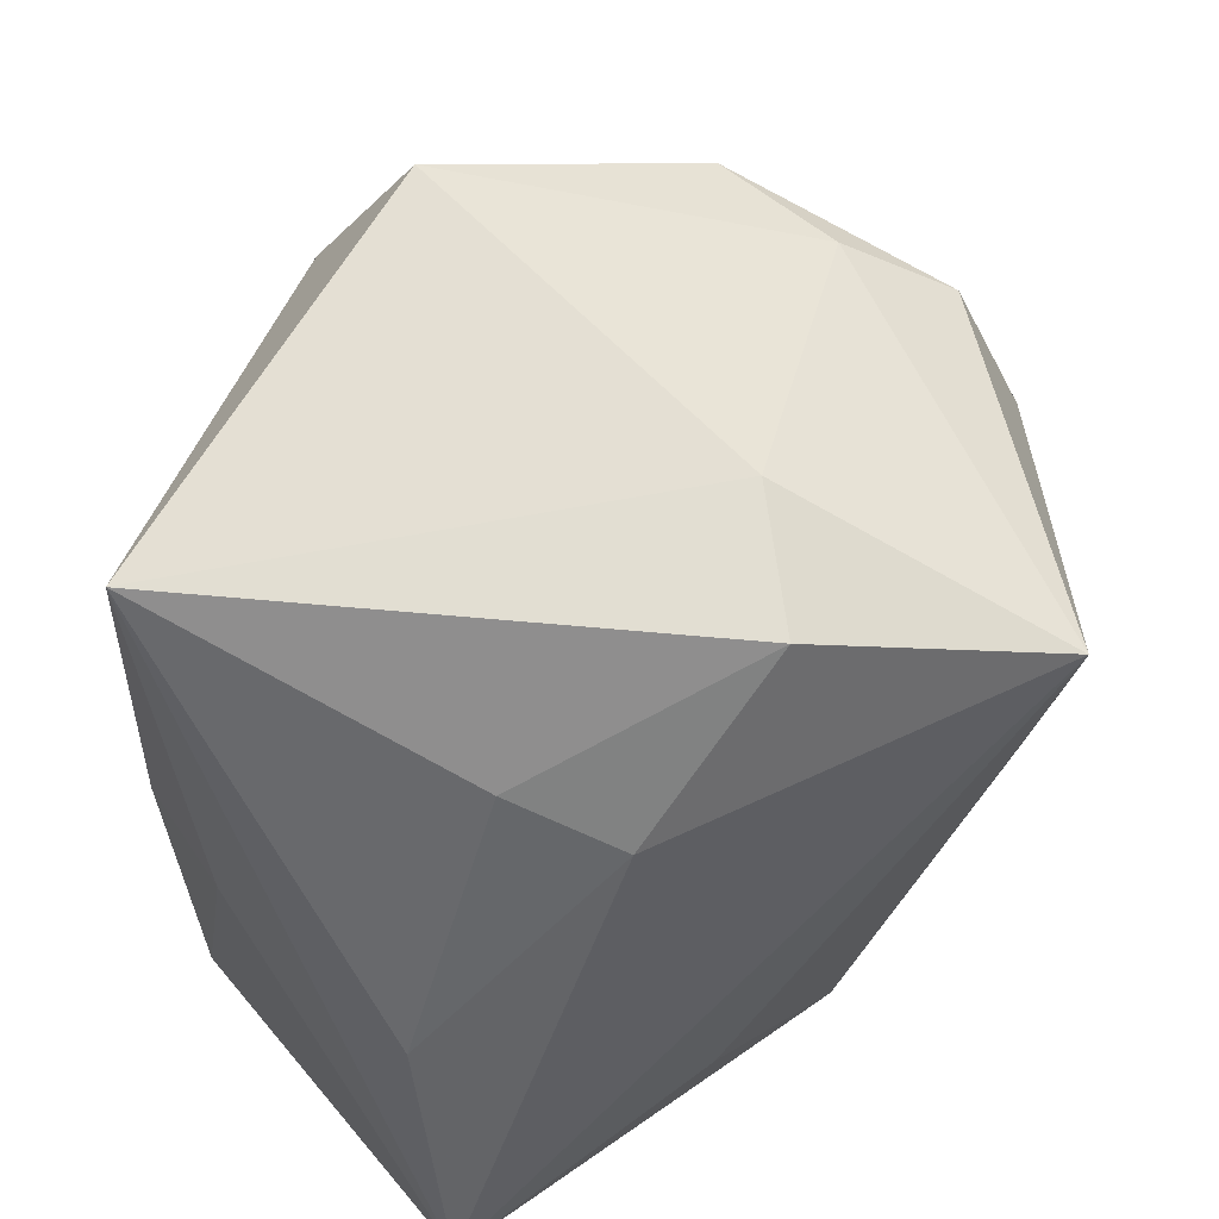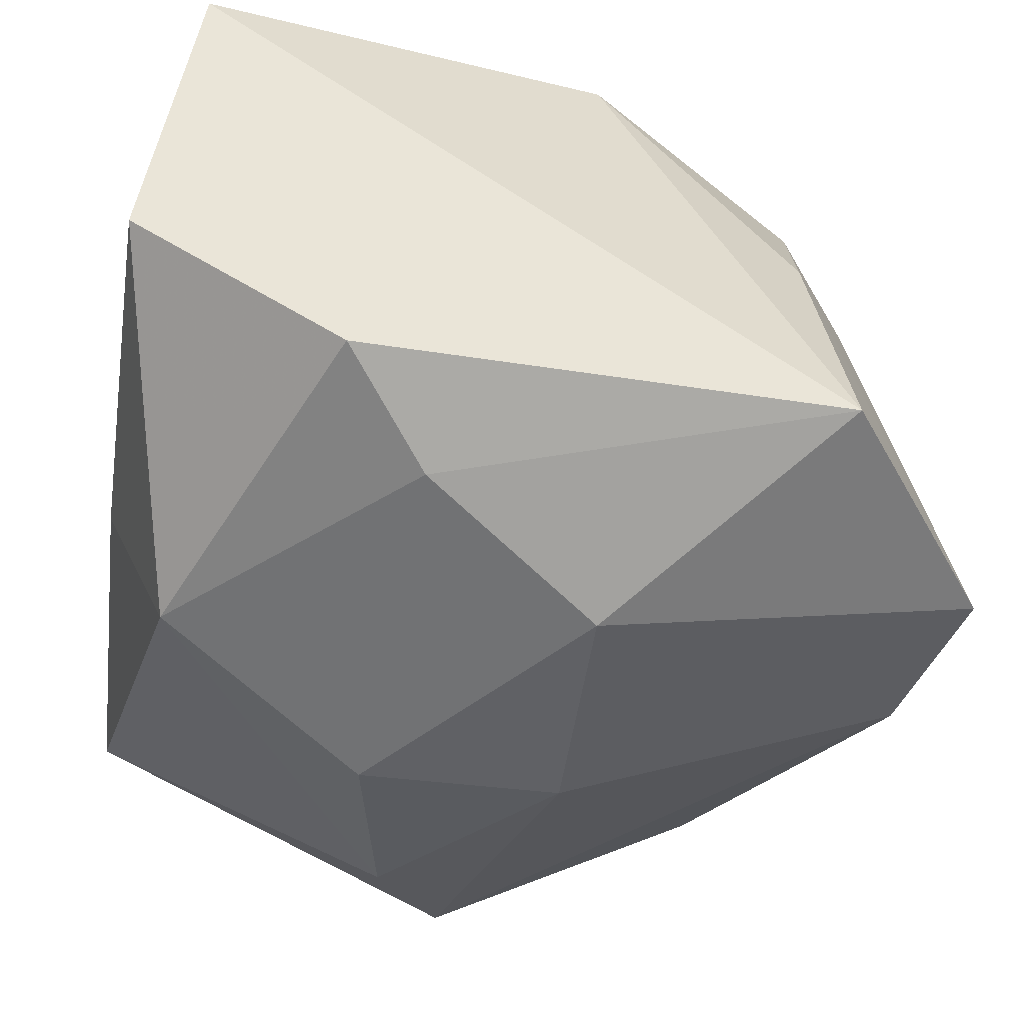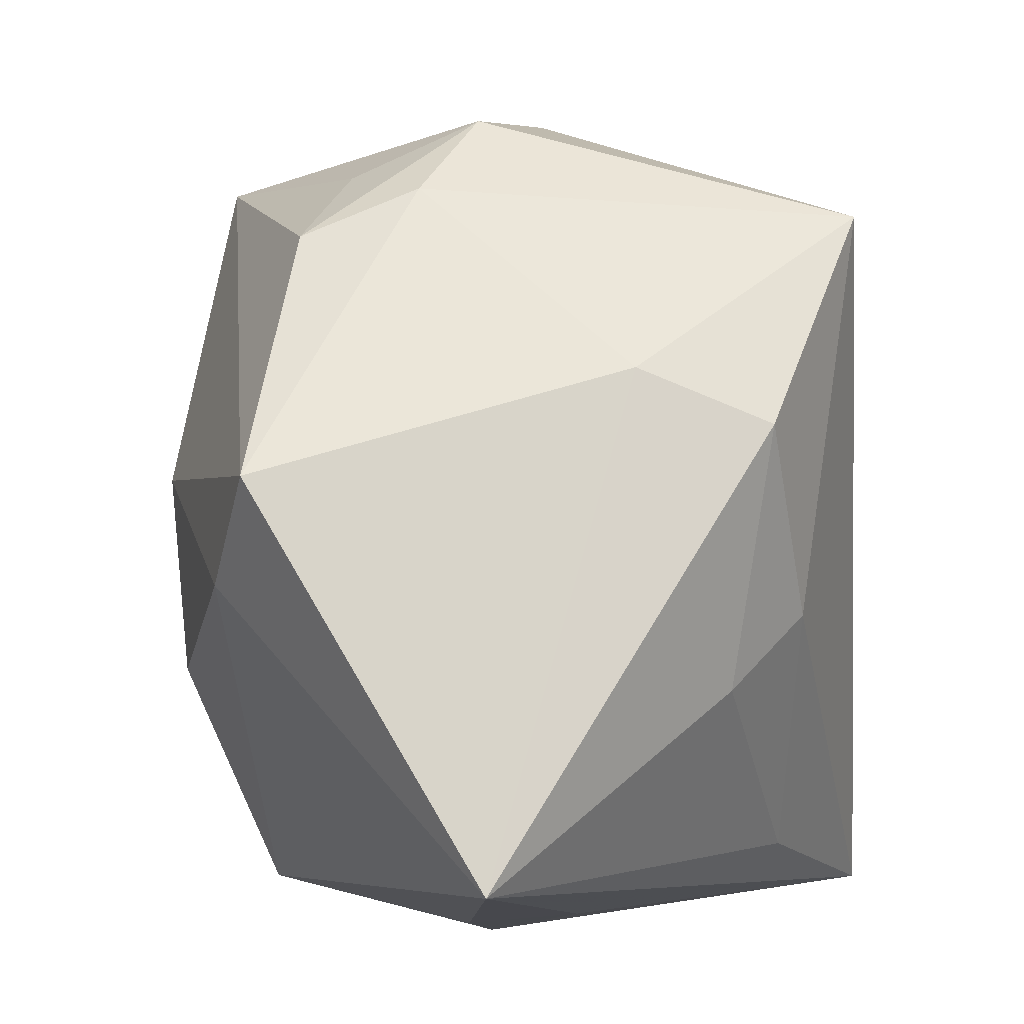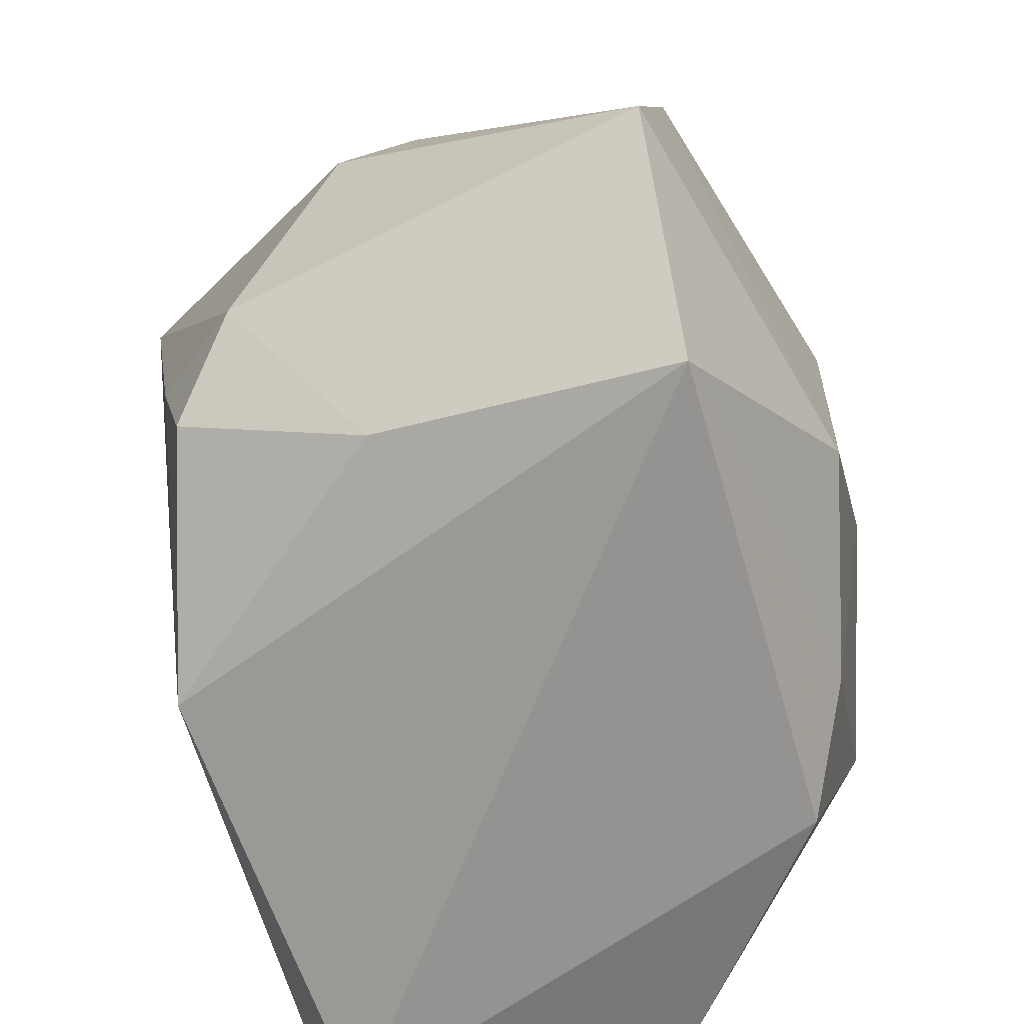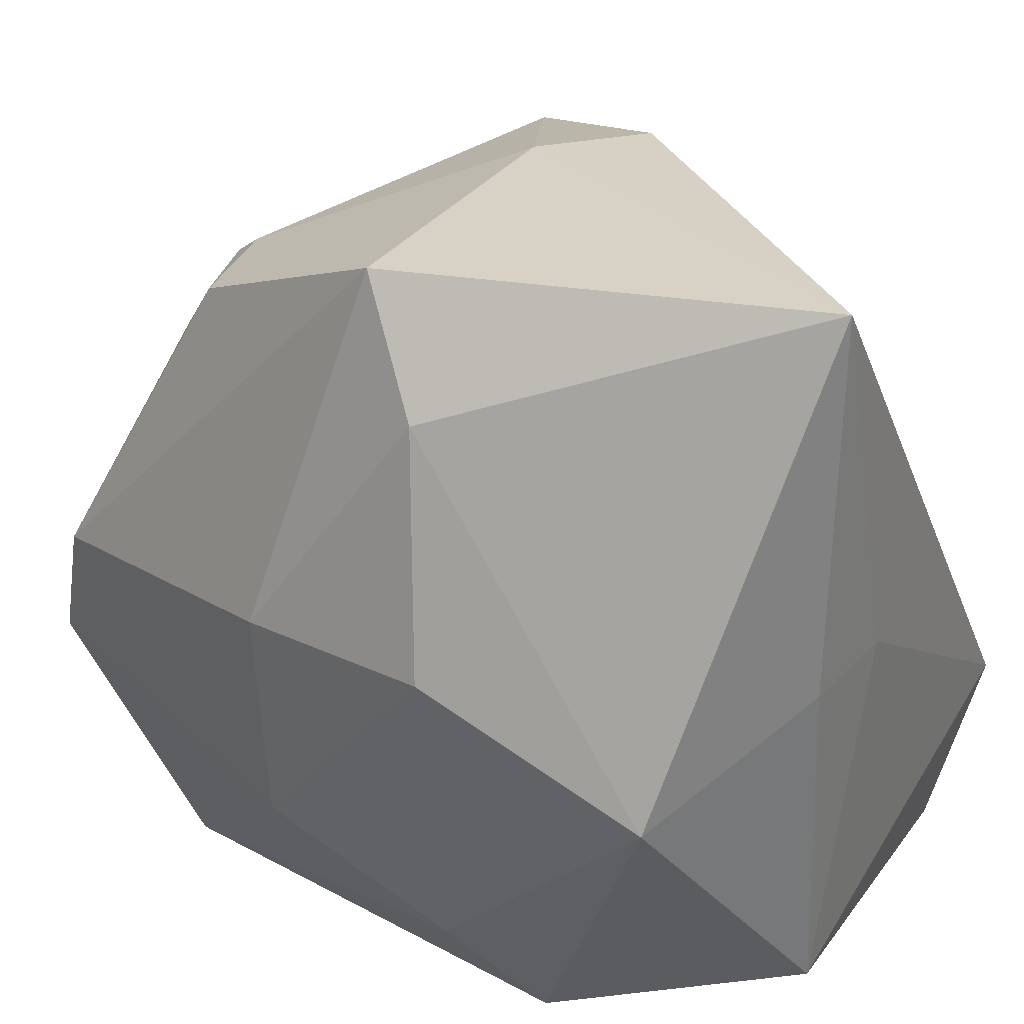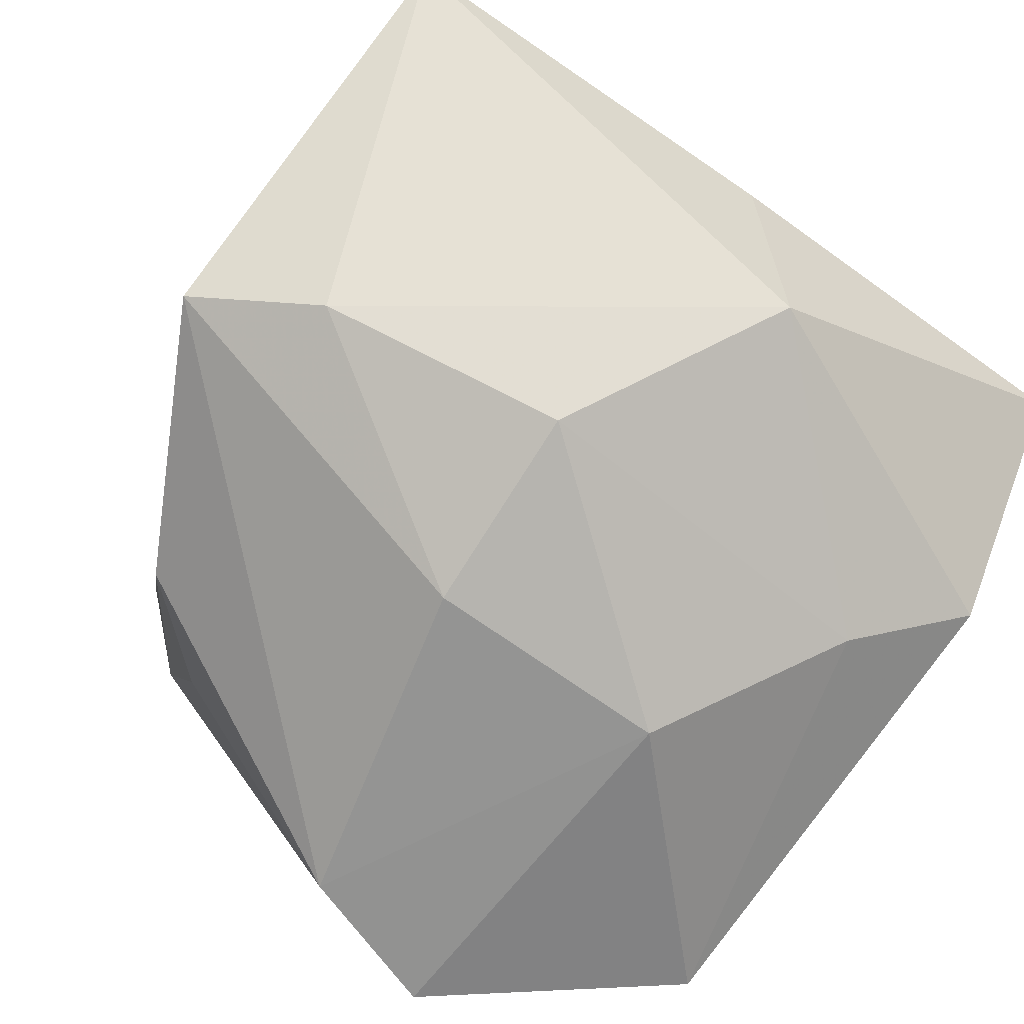
<metadata>
{"format":"obj","ext":"obj","renderer":"f3d","projection":"perspective","resolution":1024,"background":"white","views":[{"elev":63.5,"azim":-34.0,"up":"+Y"},{"elev":-45.8,"azim":-9.3,"up":"+Z"},{"elev":79.8,"azim":-94.6,"up":"+Y"},{"elev":-66.8,"azim":107.2,"up":"+Y"},{"elev":34.3,"azim":-143.2,"up":"+Y"},{"elev":-79.9,"azim":-125.9,"up":"+Z"}]}
</metadata>
<code>
v 0.02314 -0.005476 0.02146
v 0.02423 0.02305 -0.005409
v 0.005776 -0.0234 0.02447
v -0.008604 0.006516 -0.02685
v 0.001061 0.03404 -0.01914
v -0.01534 0.02214 0.01454
v -0.0074 -0.02151 -0.02237
v 0.03222 -0.000537 -0.02118
v -0.03011 0.002585 0.002421
v 0.00742 0.03041 0.00911
v -0.03042 -0.02665 -0.004604
v -0.005024 0.02493 -0.02233
v -0.02847 -0.01577 0.02707
v -0.02583 0.002211 0.01896
v -0.03013 0.002661 -0.006143
v 0.02158 -0.02275 0.004687
v -0.02494 -0.002947 -0.02151
v -0.009673 0.01777 0.02081
v 0.03577 -0.01193 -0.01974
v -0.02919 0.03392 -0.004431
v 0.02351 -0.01467 0.0192
v 0.02259 -0.02909 -0.01855
v 0.0333 0.00812 0.004817
v -0.01408 -0.02909 -0.01791
v 0.02923 -0.009346 0.01376
v 0.006387 -0.01277 -0.02675
v -0.006802 -0.01184 0.02687
v 0.006863 0.005638 -0.02731
v 0.01948 0.02272 0.02707
v 0.002736 0.02925 0.01872
v 0.02758 0.0163 -0.01064
v 0.03097 0.01776 -0.0004809
v 0.021 0.02368 -0.01454
v -0.02703 -0.02909 0.02128
f 11 24 34
f 34 13 11
f 3 13 34
f 3 16 21
f 9 13 20
f 9 11 13
f 29 32 2
f 19 32 23
f 23 32 29
f 10 30 29
f 29 2 10
f 10 2 5
f 10 5 20
f 20 30 10
f 6 30 20
f 18 13 29
f 29 30 18
f 30 6 18
f 20 5 12
f 24 11 17
f 20 12 17
f 17 12 4
f 19 26 8
f 8 32 19
f 8 31 32
f 19 16 22
f 22 26 19
f 34 24 22
f 22 3 34
f 16 3 22
f 29 3 1
f 1 3 21
f 29 13 27
f 27 3 29
f 13 3 27
f 15 9 20
f 11 9 15
f 20 17 15
f 15 17 11
f 5 2 33
f 33 8 5
f 31 8 33
f 32 31 33
f 33 2 32
f 20 13 14
f 14 6 20
f 13 18 14
f 14 18 6
f 24 17 7
f 7 22 24
f 26 22 7
f 7 17 4
f 4 26 7
f 28 26 4
f 28 8 26
f 4 12 28
f 28 12 5
f 5 8 28
f 25 1 21
f 19 23 25
f 25 16 19
f 21 16 25
f 25 23 29
f 29 1 25

</code>
